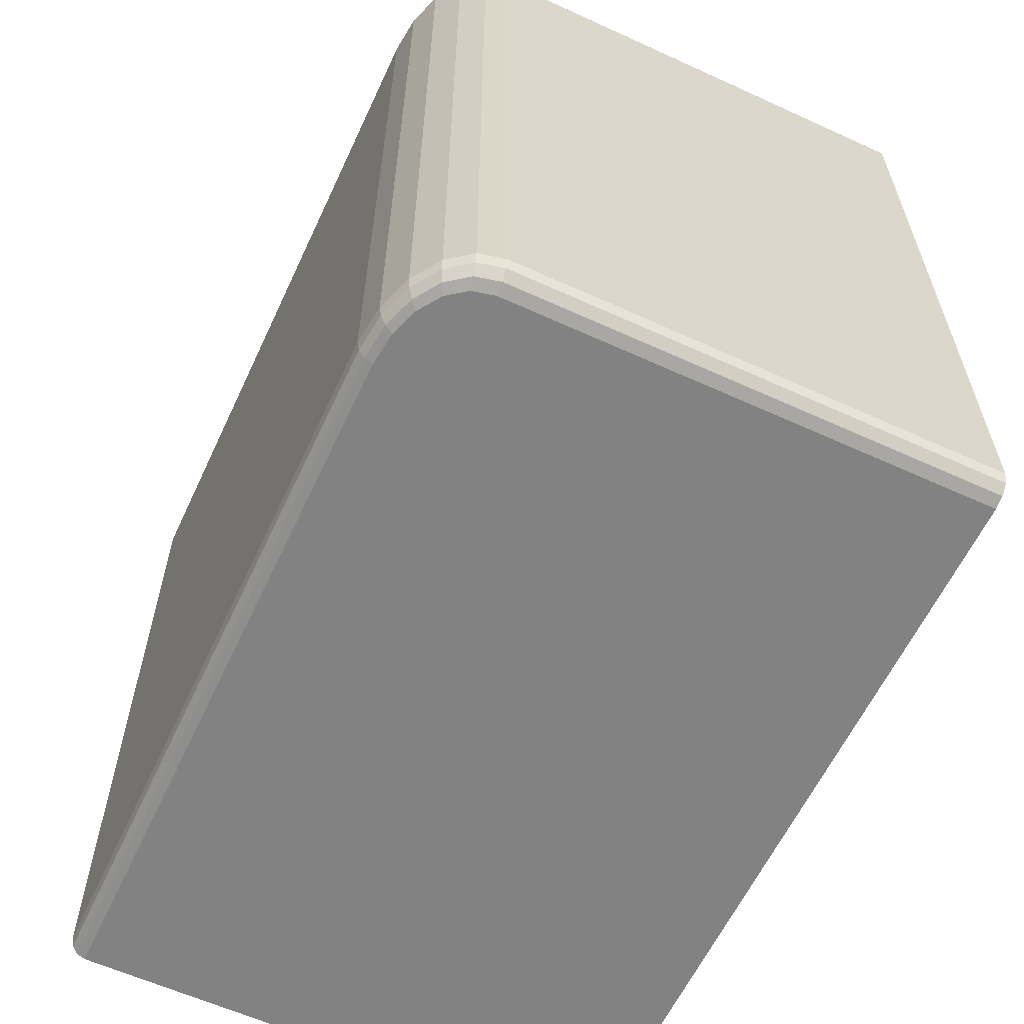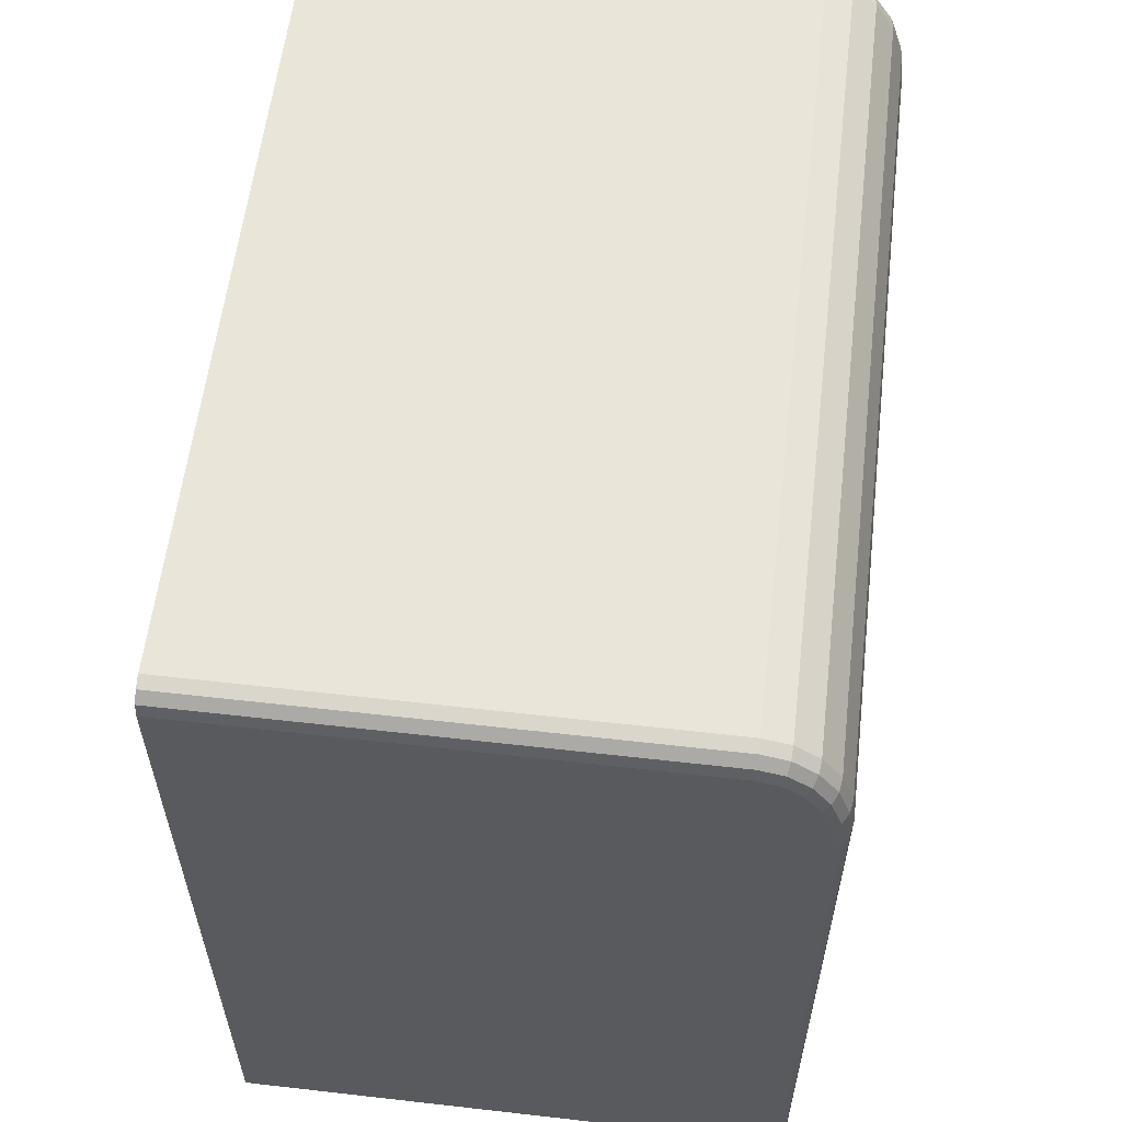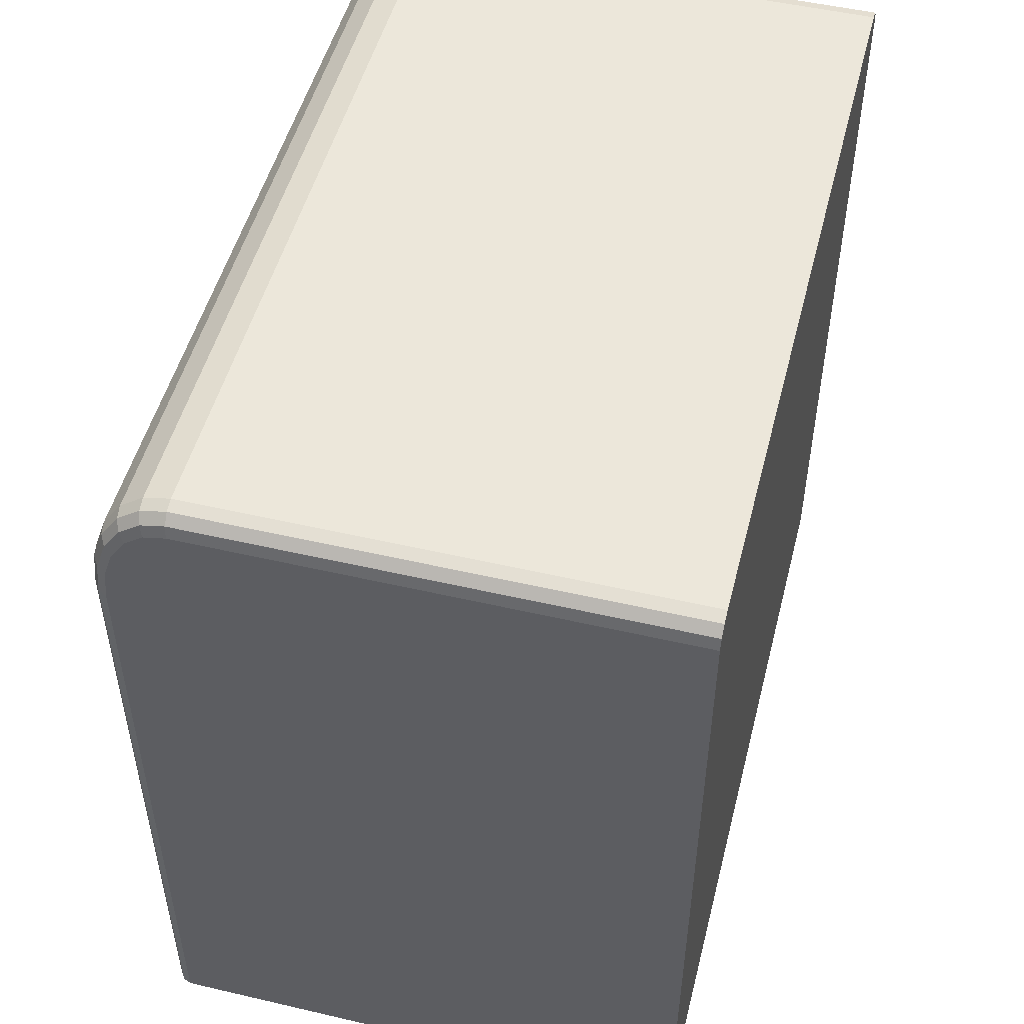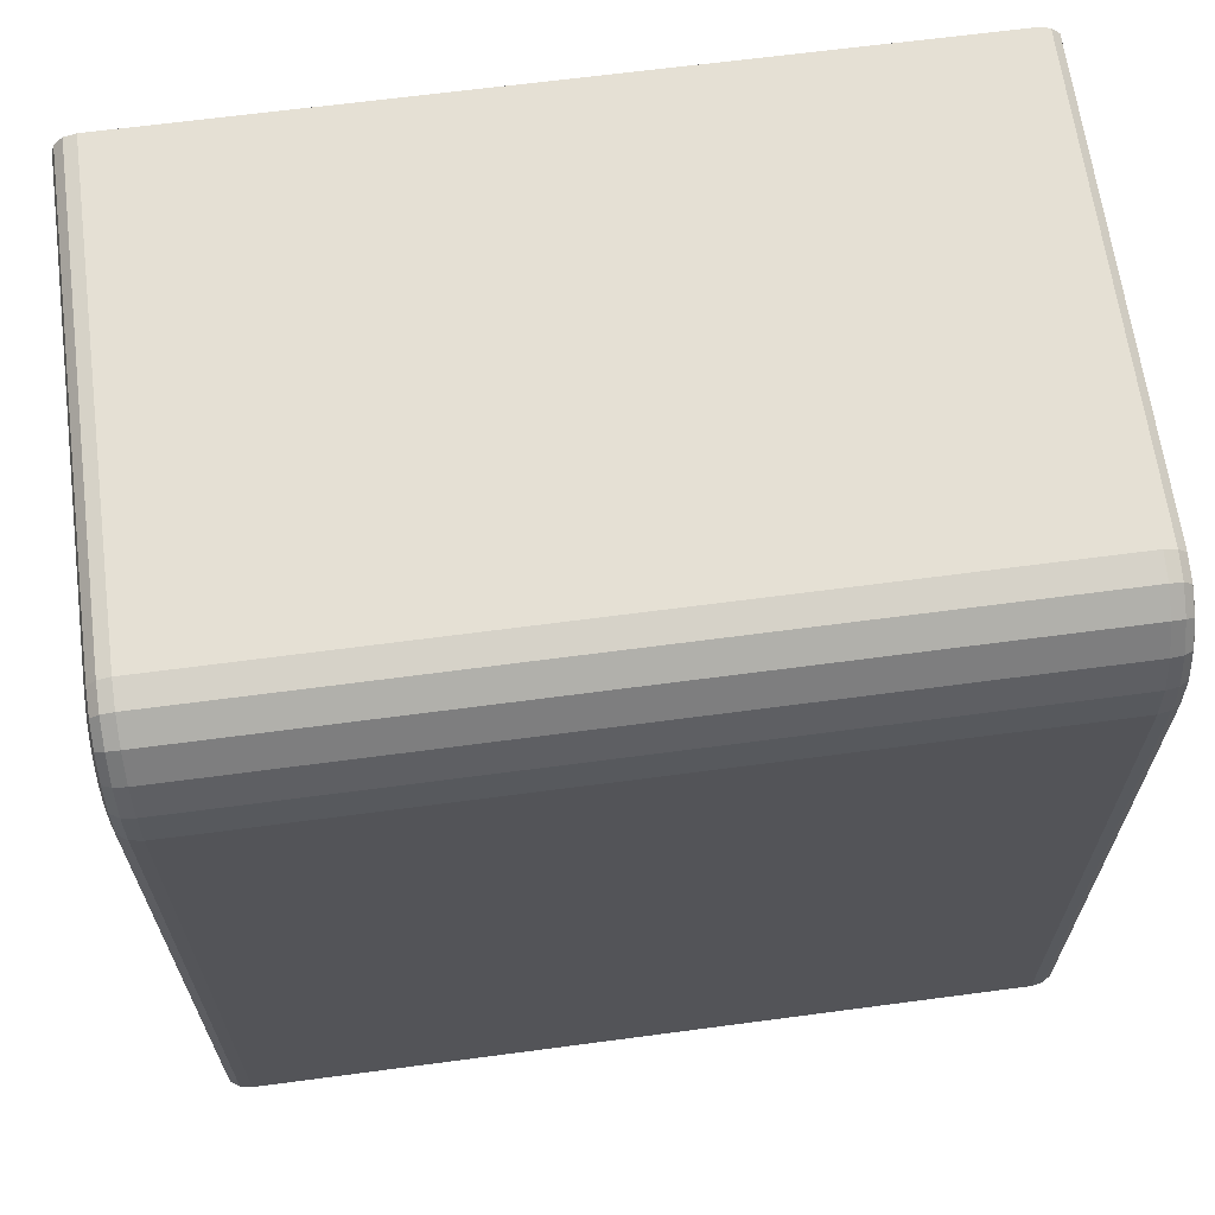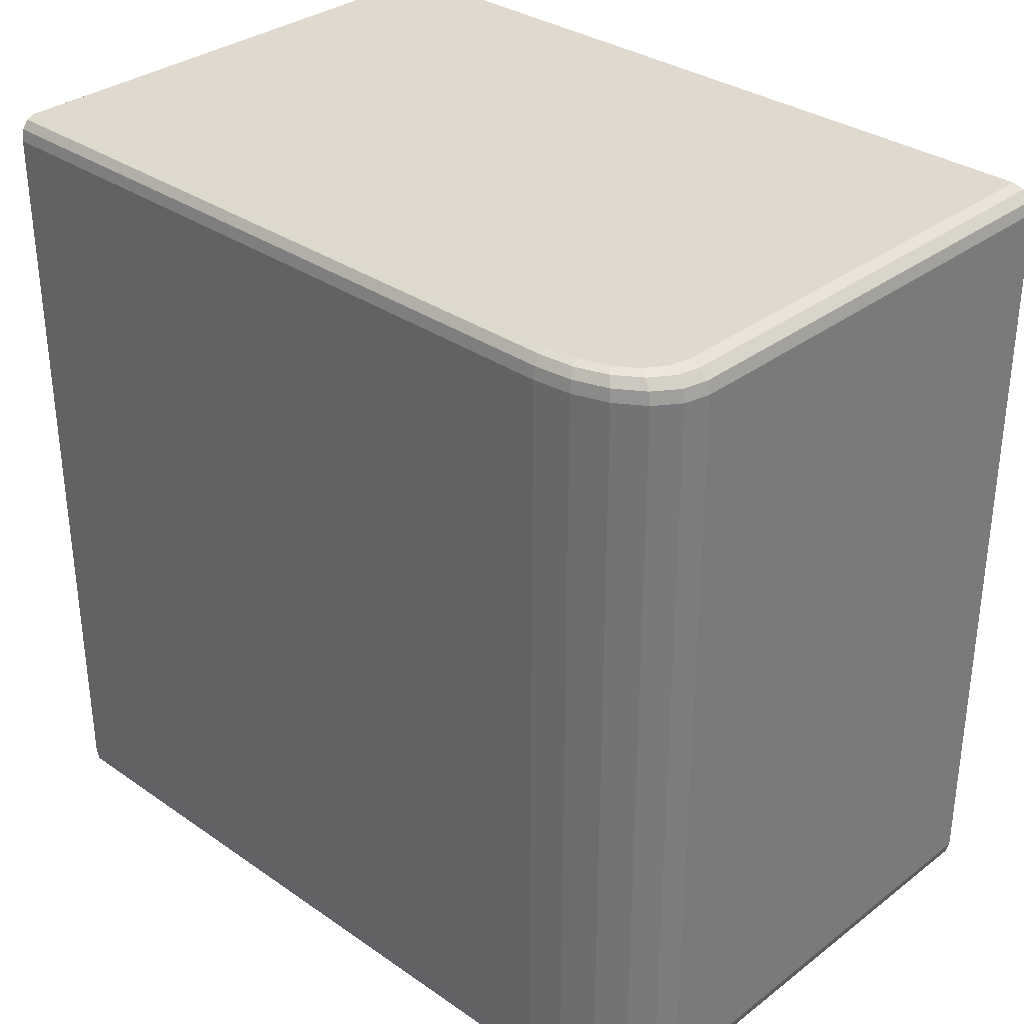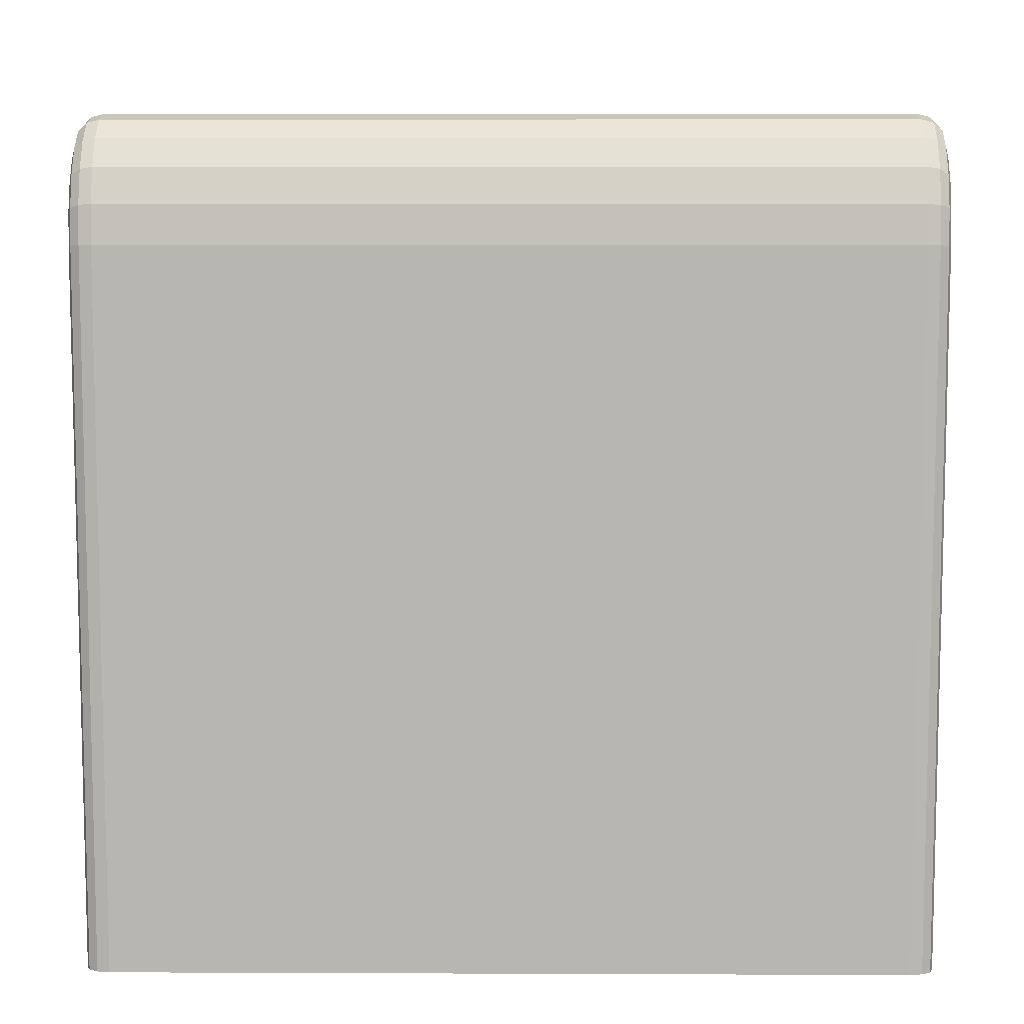
<metadata>
{"format":"obj","ext":"obj","renderer":"f3d","projection":"perspective","resolution":1024,"background":"white","views":[{"elev":-60.7,"azim":155.0,"up":"+Z"},{"elev":58.5,"azim":6.7,"up":"+Y"},{"elev":50.3,"azim":-165.7,"up":"+Y"},{"elev":65.2,"azim":82.4,"up":"+Y"},{"elev":32.7,"azim":133.7,"up":"+Z"},{"elev":8.2,"azim":90.6,"up":"+Y"}]}
</metadata>
<code>
o Cube.016
v -0.6219 -1 0.9207
v -0.6219 -1 -0.9207
v 0.6219 -1 0.9207
v 0.6219 -1 -0.9207
v -0.6754 -1 -1
v -0.6754 -1 1
v -0.6219 0.1198 -0.9207
v -0.6219 0.1198 0.9207
v 0.6219 0.1198 -0.9207
v 0.6219 0.1198 0.9207
v -0.6754 0.9418 1
v -0.6754 1 0.9418
v -0.6754 0.9709 0.9922
v -0.6754 0.9922 0.9709
v -0.6754 1 -0.9418
v -0.6754 0.9418 -1
v -0.6754 0.9922 -0.9709
v -0.6754 0.9709 -0.9922
v 0.6361 0.6996 1
v 0.6754 0.7042 0.9418
v 0.6557 0.7019 0.9922
v 0.6701 0.7036 0.9709
v 0.4725 0.9418 1
v 0.4756 1 0.9418
v 0.474 0.9709 0.9922
v 0.4752 0.9922 0.9709
v 0.6277 0.7774 1
v 0.6656 0.7956 0.9418
v 0.6467 0.7865 0.9922
v 0.6605 0.7931 0.9709
v 0.605 0.8434 1
v 0.6372 0.8781 0.9418
v 0.6211 0.8607 0.9922
v 0.6329 0.8734 0.9709
v 0.5696 0.8958 1
v 0.593 0.9435 0.9418
v 0.5813 0.9197 0.9922
v 0.5899 0.9371 0.9709
v 0.525 0.9294 1
v 0.5373 0.9855 0.9418
v 0.5312 0.9575 0.9922
v 0.5357 0.978 0.9709
v 0.4725 0.9418 -1
v 0.4756 1 -0.9418
v 0.474 0.9709 -0.9922
v 0.4752 0.9922 -0.9709
v 0.6361 0.6996 -1
v 0.6754 0.7042 -0.9418
v 0.6557 0.7019 -0.9922
v 0.6701 0.7036 -0.9709
v 0.525 0.9294 -1
v 0.5373 0.9855 -0.9418
v 0.5312 0.9575 -0.9922
v 0.5357 0.978 -0.9709
v 0.5696 0.8958 -1
v 0.593 0.9435 -0.9418
v 0.5813 0.9197 -0.9922
v 0.5899 0.9371 -0.9709
v 0.605 0.8434 -1
v 0.6372 0.8781 -0.9418
v 0.6211 0.8607 -0.9922
v 0.6329 0.8734 -0.9709
v 0.6277 0.7774 -1
v 0.6656 0.7956 -0.9418
v 0.6467 0.7865 -0.9922
v 0.6605 0.7931 -0.9709
v 0.6361 -1 -1
v 0.6754 -1 -0.9418
v 0.6476 -1 -0.9588
v 0.6557 -1 -0.9922
v 0.6701 -1 -0.9709
v 0.6754 -1 0.9418
v 0.6361 -1 1
v 0.6476 -1 0.9588
v 0.6701 -1 0.9709
v 0.6557 -1 0.9922
f 44 15 12 24
f 6 11 13 14 12 15 17 18 16 5
f 64 28 20 48
f 4 3 10 9
f 44 24 40 52
f 60 32 28 64
f 4 2 5 67 69
f 52 40 36 56
f 56 36 32 60
f 68 48 20 72
f 5 16 43 51 55 59 63 47 67
f 2 1 6 5
f 3 4 69 68 72 74
f 1 3 74 73 6
f 7 9 10 8
f 1 2 7 8
f 3 1 8 10
f 2 4 9 7
f 67 70 69
f 70 71 69
f 71 68 69
f 72 75 74
f 75 76 74
f 76 73 74
f 51 43 45 53
f 53 45 46 54
f 54 46 44 52
f 23 39 41 25
f 25 41 42 26
f 26 42 40 24
f 55 51 53 57
f 57 53 54 58
f 58 54 52 56
f 39 35 37 41
f 41 37 38 42
f 42 38 36 40
f 59 55 57 61
f 61 57 58 62
f 62 58 56 60
f 35 31 33 37
f 37 33 34 38
f 38 34 32 36
f 63 59 61 65
f 65 61 62 66
f 66 62 60 64
f 31 27 29 33
f 33 29 30 34
f 34 30 28 32
f 47 63 65 49
f 49 65 66 50
f 50 66 64 48
f 27 19 21 29
f 29 21 22 30
f 30 22 20 28
f 43 16 18 45
f 45 18 17 46
f 46 17 15 44
f 11 23 25 13
f 13 25 26 14
f 14 26 24 12
f 67 47 49 70
f 70 49 50 71
f 71 50 48 68
f 19 73 76 21
f 21 76 75 22
f 22 75 72 20
f 73 19 27 31 35 39 23 11 6

</code>
